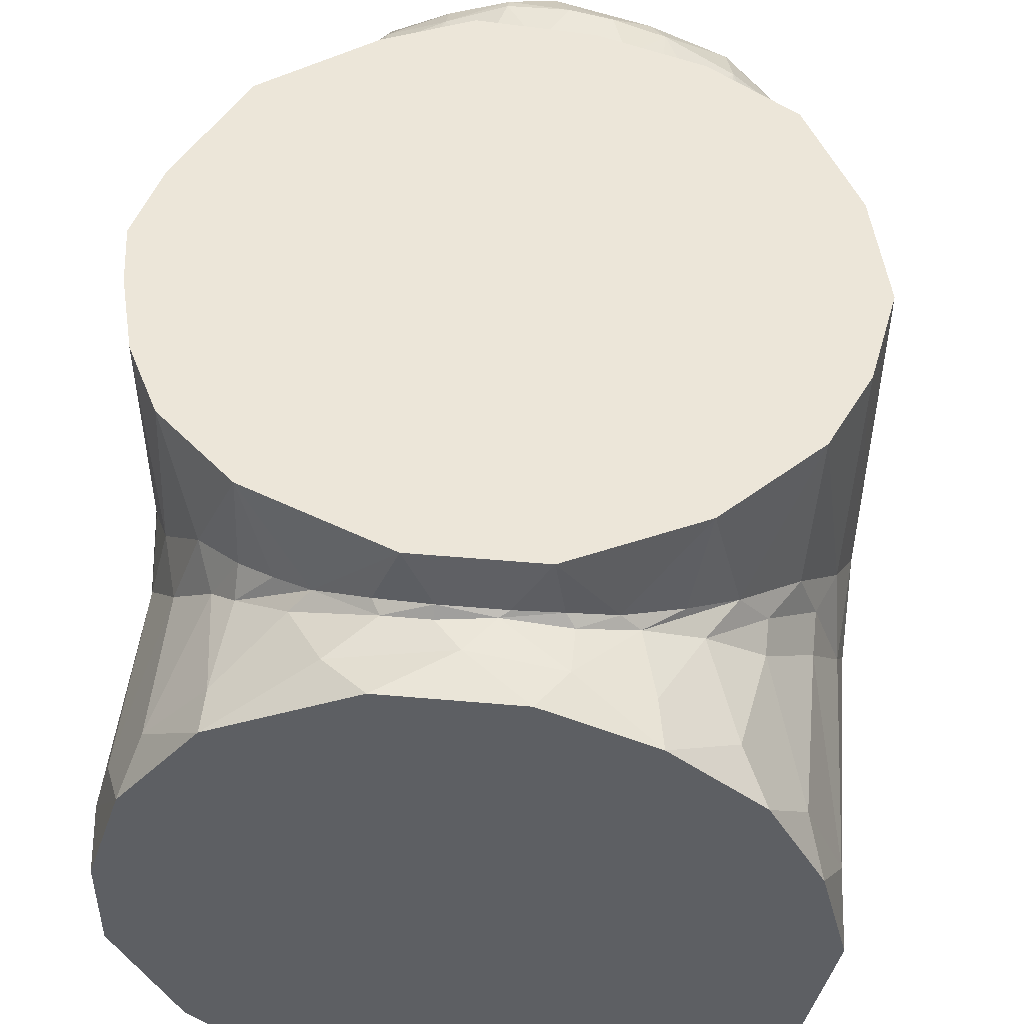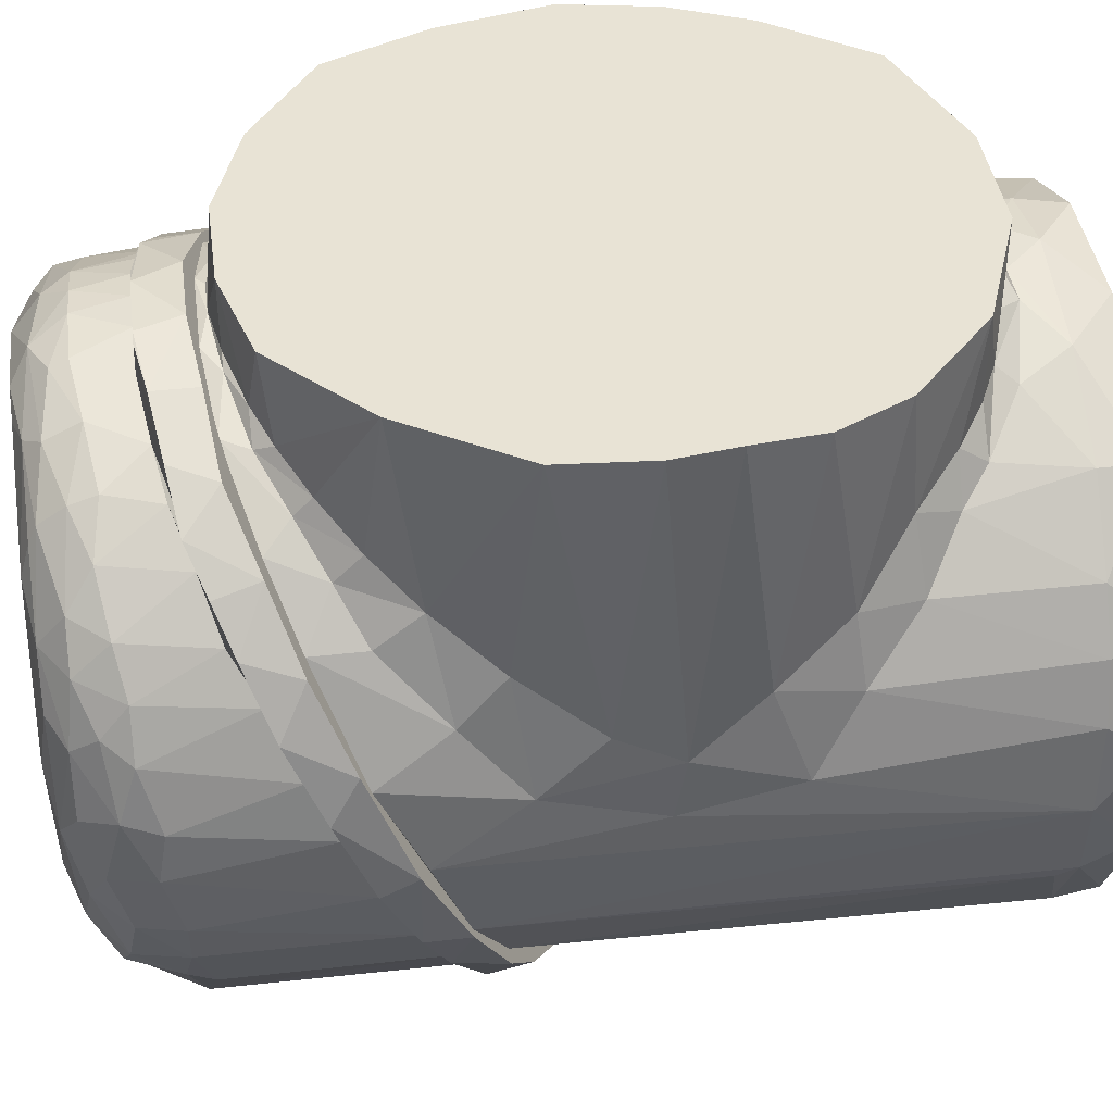
<metadata>
{"format":"obj","ext":"obj","renderer":"f3d","projection":"perspective","resolution":1024,"background":"white","views":[{"elev":49.1,"azim":-174.4,"up":"+Z"},{"elev":41.1,"azim":82.2,"up":"+Z"}]}
</metadata>
<code>
v -0 -0.05 -0.128
v 0.005 -0.049 -0.128
v 0.006 -0.052 -0.126
v -0.008 -0.053 -0.124
v -0.005 -0.05 -0.127
v 0.005 -0.054 -0.123
v -0.001 -0.055 -0.121
v -0.029 -0.055 -0.077
v -0.03 -0.056 -0.086
v -0.027 -0.057 -0.084
v -0.03 -0.052 -0.073
v -0.031 -0.049 -0.073
v -0.034 -0.049 -0.078
v -0.025 -0.054 -0.069
v -0.034 -0.052 -0.082
v -0.023 -0.057 -0.074
v 0.032 -0.048 -0.075
v 0.029 -0.049 -0.07
v 0.03 -0.053 -0.073
v 0.026 -0.053 -0.069
v 0.025 -0.056 -0.073
v 0.033 -0.051 -0.078
v 0.031 -0.054 -0.081
v 0.028 -0.056 -0.079
v 0.019 -0.057 -0.07
v 0.027 -0.057 -0.086
v -0.014 -0.057 -0.066
v 0.004 -0.057 -0.116
v 0.022 -0.057 -0.105
v 0.005 -0.057 -0.063
v -0.026 -0.057 -0.096
v -0.015 -0.057 -0.111
v 0.035 -0.048 -0.08
v 0.002 -0.057 -0.061
v -0.008 -0.057 -0.062
v -0.03 -0.056 -0.098
v -0.031 -0.053 -0.105
v -0.024 -0.055 -0.112
v -0.011 -0.056 -0.118
v -0.021 -0.052 -0.119
v -0.018 -0.055 -0.117
v -0.018 -0.051 -0.122
v 0.03 -0.056 -0.092
v 0.028 -0.055 -0.106
v 0.032 -0.054 -0.099
v 0.013 -0.056 -0.117
v 0.016 -0.052 -0.123
v 0.021 -0.055 -0.114
v 0.028 -0.052 -0.113
v -0.01 -0.049 -0.127
v -0.016 -0.047 -0.126
v 0.01 -0.048 -0.127
v -0.002 -0.046 -0.13
v -0.008 -0.043 -0.13
v 0.007 -0.045 -0.13
v -0.017 -0.041 -0.127
v -0 -0.041 -0.131
v 0.035 -0.052 -0.094
v 0.035 -0.05 -0.101
v 0.032 -0.051 -0.108
v 0.036 -0.05 -0.086
v 0.033 -0.054 -0.088
v 0.021 -0.047 -0.123
v 0.024 -0.051 -0.118
v 0.03 -0.046 -0.114
v 0.015 -0.046 -0.127
v 0.037 -0.047 -0.093
v 0.027 -0.044 -0.12
v -0.02 -0.053 -0.063
v -0.016 -0.055 -0.063
v -0.027 -0.049 -0.117
v -0.028 -0.052 -0.113
v -0.035 -0.052 -0.093
v -0.033 -0.053 -0.1
v -0.033 -0.054 -0.09
v -0.011 -0.054 -0.06
v 0.005 -0.053 -0.057
v -0 -0.055 -0.058
v 0.012 -0.054 -0.06
v 0.019 -0.052 -0.062
v 0.019 -0.055 -0.064
v -0.027 -0.05 -0.068
v -0.013 -0.051 -0.059
v -0.007 -0.051 -0.057
v -0.002 -0.051 -0.056
v -0.033 -0.049 -0.109
v -0.036 -0.05 -0.091
v -0.035 -0.049 -0.103
v -0.021 -0.05 -0.063
v 0.005 -0.051 -0.056
v 0.012 -0.05 -0.058
v 0.024 -0.05 -0.065
v 0.037 -0.046 -0.087
v 0.037 -0.045 -0.1
v 0.035 -0.045 -0.106
v 0.032 -0.043 -0.113
v 0.022 -0.042 -0.124
v 0.017 -0.042 -0.127
v 0.01 -0.041 -0.13
v -0.027 -0.044 -0.119
v -0.032 -0.044 -0.113
v -0.037 -0.046 -0.098
v -0.037 -0.046 -0.093
v -0.036 -0.047 -0.085
v 0.019 -0.049 -0.061
v -0.036 -0.044 -0.105
v -0.023 -0.044 -0.123
v 0.009 -0.056 -0.062
v -0.024 -0.057 -0.106
v -0.021 -0.056 -0.068
v 0.018 -0.056 -0.067
v -0.037 -0.027 -0.097
v -0.036 -0.023 -0.106
v -0.033 -0.02 -0.112
v -0.03 -0.018 -0.117
v -0.026 -0.016 -0.121
v -0.02 -0.014 -0.126
v -0.015 -0.013 -0.128
v -0.008 -0.012 -0.13
v -0.001 -0.012 -0.131
v 0.005 -0.012 -0.131
v 0.009 -0.012 -0.13
v 0.017 -0.014 -0.127
v 0.022 -0.015 -0.124
v 0.028 -0.018 -0.119
v 0.032 -0.02 -0.113
v 0.036 -0.023 -0.105
v 0.037 -0.027 -0.098
v 0.037 -0.03 -0.09
v 0.036 -0.033 -0.083
v 0.033 -0.036 -0.076
v 0.03 -0.039 -0.071
v 0.025 -0.041 -0.066
v 0.02 -0.043 -0.062
v 0.015 -0.044 -0.059
v 0.007 -0.045 -0.057
v 0.001 -0.045 -0.056
v -0.017 -0.043 -0.06
v -0.013 -0.044 -0.058
v -0.009 -0.045 -0.057
v -0.004 -0.045 -0.056
v -0.021 -0.042 -0.062
v -0.025 -0.041 -0.066
v -0.029 -0.039 -0.07
v -0.032 -0.037 -0.074
v -0.036 -0.034 -0.081
v -0.037 -0.031 -0.089
v -0.038 -0.032 -0.086
v -0.032 -0.038 -0.072
v -0.033 -0.019 -0.114
v -0.006 -0.012 -0.132
v 0.037 -0.023 -0.105
v 0.001 -0.011 -0.132
v 0.005 -0.045 -0.055
v 0.018 -0.043 -0.059
v 0.007 -0.012 -0.132
v -0.022 -0.014 -0.126
v 0.028 -0.04 -0.067
v 0.032 -0.038 -0.071
v 0.021 -0.014 -0.126
v 0.014 -0.012 -0.13
v -0.008 -0.045 -0.056
v -0.027 -0.016 -0.121
v -0.019 -0.043 -0.06
v -0.024 -0.042 -0.063
v -0.037 -0.023 -0.106
v 0.036 -0.035 -0.078
v 0.028 -0.016 -0.121
v 0.033 -0.02 -0.113
v 0.038 -0.031 -0.087
v 0.039 -0.027 -0.096
v -0.039 -0.026 -0.098
v -0.039 -0.029 -0.091
v -0.036 -0.035 -0.079
v -0.005 -0.045 -0.055
v -0.029 -0.04 -0.067
v -0.014 -0.012 -0.13
v -0.014 -0.044 -0.057
v -0.009 -0.04 -0.056
v 0.003 -0.045 -0.055
v 0.011 -0.044 -0.056
v 0.027 -0.035 -0.066
v 0.024 -0.042 -0.063
v 0.011 -0.039 -0.056
v 0.001 -0.04 -0.055
v 0.02 -0.038 -0.06
v 0.033 -0.032 -0.073
v 0.037 -0.028 -0.082
v 0.039 -0.023 -0.094
v 0.037 -0.018 -0.105
v 0.033 -0.014 -0.114
v 0.027 -0.011 -0.121
v 0.019 -0.008 -0.128
v 0.01 -0.007 -0.131
v 0 -0.006 -0.133
v -0.01 -0.006 -0.131
v -0.02 -0.008 -0.127
v -0.03 -0.012 -0.118
v -0.036 -0.017 -0.108
v -0.038 -0.021 -0.099
v -0.039 -0.025 -0.089
v -0.036 -0.029 -0.08
v -0.032 -0.033 -0.071
v -0.026 -0.036 -0.064
v -0.018 -0.038 -0.059
v -0.035 0.047 -0.08
v 0.037 0.047 -0.101
v 0.03 0.047 -0.115
v -0.007 0.047 -0.056
v 0.008 0.047 -0.056
v 0.019 0.047 -0.125
v -0.029 0.047 -0.069
v 0.007 0.047 -0.13
v -0.006 0.047 -0.13
v -0.035 0.047 -0.107
v -0.038 0.047 -0.092
v -0.019 0.047 -0.061
v 0.024 0.047 -0.064
v -0.028 0.047 -0.118
v -0.018 0.047 -0.126
v 0.033 0.047 -0.076
v 0.037 0.047 -0.089
v 0.037 0.042 -0.096
v 0.036 0.042 -0.105
v 0.03 0.042 -0.116
v 0.019 0.042 -0.125
v 0.011 0.042 -0.129
v 0.006 0.042 -0.13
v -0.007 0.042 -0.13
v -0.019 0.042 -0.125
v -0.029 0.042 -0.117
v -0.035 0.042 -0.107
v -0.037 0.042 -0.096
v -0.037 0.042 -0.085
v -0.033 0.042 -0.076
v -0.026 0.042 -0.066
v -0.018 0.042 -0.06
v -0.01 0.042 -0.057
v -0 0.042 -0.055
v 0.013 0.042 -0.058
v 0.024 0.042 -0.064
v 0.031 0.042 -0.072
v 0.035 0.042 -0.078
v 0.037 0.042 -0.085
v -0.038 -0 -0.048
v 0.031 0.022 -0.048
v 0.022 0.031 -0.047
v 0.038 -0.001 -0.047
v 0.037 0.006 -0.047
v 0.035 0.014 -0.048
v 0.006 0.037 -0.048
v -0.035 -0.013 -0.048
v -0.028 -0.025 -0.047
v -0.006 -0.037 -0.048
v 0.029 -0.024 -0.047
v 0.036 -0.011 -0.048
v -0.036 0.011 -0.048
v 0.007 -0.037 -0.047
v -0.022 0.031 -0.047
v -0.032 0.02 -0.048
v -0.018 -0.033 -0.048
v 0.017 -0.034 -0.048
v -0.008 0.037 -0.048
v 0.022 -0.03 -0.061
v 0.027 -0.026 -0.064
v 0.018 -0.033 -0.058
v 0.013 -0.035 -0.057
v 0.002 -0.038 -0.054
v 0.007 -0.037 -0.055
v -0.005 -0.037 -0.055
v -0.014 -0.035 -0.057
v -0.021 -0.031 -0.06
v -0.025 0.028 -0.062
v -0.02 0.032 -0.059
v -0.014 0.035 -0.057
v -0.009 0.036 -0.056
v -0.004 0.037 -0.055
v 0.003 0.037 -0.055
v 0.009 0.036 -0.056
v 0.015 0.034 -0.058
v 0.019 0.032 -0.059
v 0.023 0.029 -0.061
v 0.028 0.024 -0.064
v 0.037 0.001 -0.091
v 0.038 0.002 -0.083
v 0.037 -0.012 -0.087
v 0.037 -0.022 -0.095
v 0.037 -0.027 -0.084
v 0.035 -0.019 -0.079
v 0.031 -0.032 -0.072
v 0.031 -0.026 -0.072
v 0.027 -0.029 -0.067
v 0.025 -0.035 -0.065
v 0.022 -0.032 -0.063
v 0.015 -0.038 -0.059
v 0.017 -0.035 -0.059
v 0.009 -0.037 -0.056
v 0.005 -0.039 -0.056
v 0.001 -0.038 -0.055
v -0.006 -0.039 -0.056
v -0.005 -0.038 -0.056
v -0.011 -0.037 -0.057
v -0.016 -0.038 -0.059
v -0.021 -0.033 -0.061
v -0.027 -0.035 -0.066
v -0.037 0.001 -0.092
v -0.038 -0.023 -0.094
v -0.037 -0.012 -0.087
v -0.036 -0.028 -0.081
v -0.037 -0.005 -0.079
v -0.032 -0.019 -0.069
v 0.035 -0.014 -0.073
v 0.031 -0.021 -0.068
v 0.037 -0.005 -0.08
v -0.028 -0.025 -0.066
v -0.028 -0.028 -0.069
v -0.035 -0.021 -0.08
v -0.032 -0.024 -0.074
v -0.035 -0.013 -0.073
v -0.035 -0.016 -0.077
v -0.037 0.012 -0.09
v 0.037 0.014 -0.088
v 0.033 0.018 -0.071
v 0.036 0.01 -0.077
v -0.035 0.014 -0.074
v -0.037 0.006 -0.081
v 0.035 0.019 -0.079
v 0.031 0.025 -0.072
v 0.026 0.029 -0.066
v -0.003 0.038 -0.055
v 0.003 0.038 -0.056
v -0.01 0.037 -0.057
v -0.016 0.035 -0.059
v -0.031 0.021 -0.067
v -0.022 0.033 -0.062
v -0.028 0.029 -0.069
v -0.028 0.026 -0.067
v -0.033 0.019 -0.074
v -0.033 0.023 -0.076
v -0.036 0.017 -0.084
v 0.017 0.036 -0.059
v 0.023 0.032 -0.063
v 0.008 0.038 -0.056
v -0.037 -0.02 -0.101
v -0.033 -0.015 -0.111
v -0.027 -0.011 -0.119
v -0.019 -0.009 -0.125
v -0.01 -0.007 -0.129
v -0.015 0.04 -0.127
v -0.001 -0.006 -0.131
v 0.012 -0.007 -0.129
v 0.024 -0.01 -0.122
v 0.031 -0.014 -0.114
v 0.036 -0.018 -0.105
v 0.035 0.04 -0.107
f 1 2 3
f 4 5 1
f 1 3 4
f 3 6 4
f 4 6 7
f 8 9 10
f 11 12 13
f 8 14 11
f 11 13 15
f 11 15 8
f 16 8 10
f 17 18 19
f 19 20 21
f 22 17 19
f 23 19 21
f 23 21 24
f 24 21 25
f 22 19 23
f 26 24 25
f 27 28 29
f 27 16 28
f 30 27 29
f 16 10 28
f 28 10 31
f 28 31 32
f 30 26 25
f 29 26 30
f 17 22 33
f 30 34 27
f 27 34 35
f 36 37 38
f 7 39 4
f 40 41 38
f 39 41 4
f 4 41 42
f 43 44 45
f 7 6 46
f 46 6 47
f 47 6 3
f 48 49 44
f 5 4 50
f 50 4 42
f 51 50 42
f 3 2 52
f 3 52 47
f 46 47 48
f 5 50 53
f 5 53 1
f 50 51 54
f 50 54 53
f 1 53 55
f 1 55 2
f 2 55 52
f 51 56 54
f 53 54 57
f 53 57 55
f 58 45 59
f 59 45 60
f 22 23 61
f 61 23 62
f 61 62 58
f 63 64 47
f 60 49 65
f 65 49 64
f 63 47 66
f 66 47 52
f 33 22 61
f 67 61 58
f 67 58 59
f 65 64 68
f 68 64 63
f 66 52 55
f 69 14 70
f 71 40 72
f 73 74 75
f 15 73 75
f 69 70 76
f 77 78 79
f 80 81 20
f 82 11 14
f 82 14 69
f 83 69 76
f 83 76 84
f 84 76 78
f 84 78 85
f 85 78 77
f 80 79 81
f 71 72 86
f 87 73 15
f 42 40 71
f 86 72 37
f 86 37 88
f 88 37 74
f 88 74 73
f 89 82 69
f 89 69 83
f 90 85 77
f 91 79 80
f 92 80 20
f 18 20 19
f 93 61 67
f 67 59 94
f 94 59 95
f 95 59 60
f 95 60 65
f 93 33 61
f 96 65 68
f 97 68 63
f 97 63 98
f 98 63 66
f 98 66 99
f 99 66 55
f 12 11 82
f 90 77 91
f 91 77 79
f 92 20 18
f 100 71 101
f 101 71 86
f 102 87 103
f 103 87 104
f 13 104 15
f 105 91 80
f 105 80 92
f 96 95 65
f 101 86 106
f 106 86 88
f 106 88 102
f 107 51 42
f 107 42 71
f 107 71 100
f 102 88 73
f 102 73 87
f 104 87 15
f 23 43 62
f 62 43 45
f 108 30 25
f 23 24 43
f 43 24 26
f 43 26 29
f 46 29 28
f 39 28 32
f 109 32 31
f 110 16 27
f 34 30 108
f 108 25 111
f 111 25 21
f 8 16 110
f 110 27 70
f 70 27 35
f 78 35 34
f 81 108 111
f 14 8 110
f 76 70 35
f 76 35 78
f 78 34 108
f 79 108 81
f 81 111 21
f 81 21 20
f 9 8 75
f 37 36 74
f 74 36 75
f 9 75 36
f 109 36 38
f 109 38 41
f 43 29 44
f 44 29 48
f 48 29 46
f 46 28 7
f 7 28 39
f 41 39 32
f 41 32 109
f 36 109 31
f 36 31 9
f 9 31 10
f 14 110 70
f 79 78 108
f 58 62 45
f 60 45 44
f 60 44 49
f 64 49 48
f 64 48 47
f 99 55 57
f 8 15 75
f 38 37 72
f 38 72 40
f 41 40 42
f 51 107 56
f 112 102 103
f 113 106 112
f 112 106 102
f 113 114 101
f 113 101 106
f 115 101 114
f 100 115 116
f 115 100 101
f 116 107 100
f 117 56 107
f 117 107 116
f 56 117 118
f 56 118 119
f 119 54 56
f 54 119 57
f 57 119 120
f 57 120 121
f 57 121 99
f 99 121 122
f 123 98 99
f 123 99 122
f 124 97 98
f 124 98 123
f 125 68 124
f 124 68 97
f 96 68 126
f 126 68 125
f 96 126 127
f 94 95 127
f 127 95 96
f 94 127 128
f 94 128 67
f 67 128 129
f 67 129 93
f 93 129 130
f 93 130 33
f 33 130 131
f 131 17 33
f 17 132 18
f 131 132 17
f 18 132 133
f 18 133 92
f 92 133 134
f 92 134 105
f 135 105 134
f 105 135 91
f 91 135 136
f 137 85 90
f 137 90 136
f 136 90 91
f 138 83 139
f 139 83 140
f 140 83 84
f 140 84 141
f 141 84 85
f 141 85 137
f 138 89 83
f 89 138 142
f 89 142 143
f 89 143 82
f 82 143 144
f 144 12 82
f 144 145 12
f 145 13 12
f 146 13 145
f 13 146 104
f 146 147 104
f 104 147 103
f 112 103 147
f 141 137 140
f 147 146 148
f 147 148 112
f 144 143 149
f 114 150 115
f 116 115 150
f 118 151 119
f 127 152 128
f 153 119 151
f 137 136 154
f 154 136 135
f 154 135 155
f 156 122 121
f 153 121 120
f 153 120 119
f 157 151 118
f 135 134 158
f 158 134 133
f 158 133 159
f 160 124 123
f 161 123 122
f 162 140 137
f 118 117 157
f 163 116 150
f 138 139 164
f 164 139 162
f 139 140 162
f 157 117 163
f 163 117 116
f 159 133 132
f 160 125 124
f 138 165 142
f 142 165 143
f 159 132 131
f 166 150 114
f 159 131 167
f 168 125 160
f 144 149 145
f 143 165 149
f 169 126 125
f 149 146 145
f 131 130 170
f 166 114 113
f 130 129 170
f 170 129 171
f 152 127 126
f 152 126 169
f 113 112 172
f 172 112 173
f 174 146 149
f 171 129 128
f 171 128 152
f 173 112 148
f 148 146 174
f 175 162 154
f 162 137 154
f 165 176 149
f 172 166 113
f 177 151 157
f 178 175 179
f 178 162 175
f 180 175 154
f 162 178 164
f 164 165 138
f 156 121 153
f 161 122 156
f 123 161 160
f 169 125 168
f 167 131 170
f 155 135 158
f 181 154 155
f 181 180 154
f 158 182 183
f 158 183 155
f 181 184 185
f 181 185 180
f 155 186 181
f 181 186 184
f 155 183 186
f 186 183 182
f 158 159 182
f 182 159 187
f 187 159 167
f 187 167 188
f 188 167 170
f 188 170 189
f 170 171 189
f 189 171 152
f 189 152 190
f 152 169 190
f 190 169 191
f 169 168 191
f 191 168 192
f 168 160 192
f 192 160 193
f 193 160 161
f 161 194 193
f 161 156 194
f 194 156 195
f 153 195 156
f 195 153 151
f 195 151 196
f 151 177 196
f 177 197 196
f 157 197 177
f 157 163 197
f 163 198 197
f 163 150 198
f 150 199 198
f 166 199 150
f 199 166 200
f 200 166 172
f 172 173 201
f 200 172 201
f 173 148 201
f 201 148 202
f 202 148 174
f 202 174 203
f 203 174 149
f 203 149 204
f 204 149 176
f 204 176 165
f 204 165 205
f 178 205 164
f 165 164 205
f 178 179 205
f 185 175 180
f 179 175 185
f 198 187 188
f 198 199 187
f 187 199 200
f 201 202 187
f 182 202 203
f 187 200 201
f 202 182 187
f 203 204 182
f 198 188 189
f 182 204 205
f 182 205 179
f 190 197 189
f 189 197 198
f 182 179 185
f 182 185 184
f 182 184 186
f 197 190 191
f 191 192 197
f 192 193 197
f 197 195 196
f 197 193 194
f 197 194 195
f 206 207 208
f 207 209 210
f 206 208 211
f 206 212 207
f 206 211 213
f 214 215 216
f 212 217 207
f 207 217 209
f 207 210 218
f 215 214 219
f 219 214 220
f 206 213 214
f 206 214 216
f 218 221 207
f 207 221 222
f 222 223 207
f 207 223 224
f 207 224 208
f 208 224 225
f 208 225 226
f 208 226 211
f 211 226 227
f 211 227 213
f 213 227 228
f 213 228 229
f 213 229 214
f 214 229 220
f 220 229 230
f 220 230 231
f 220 231 219
f 219 231 215
f 215 231 232
f 215 232 233
f 215 233 216
f 216 233 234
f 216 234 206
f 206 234 235
f 206 235 212
f 212 235 236
f 212 236 217
f 217 236 237
f 217 237 238
f 217 238 209
f 209 238 239
f 209 239 210
f 210 239 240
f 210 240 218
f 218 240 241
f 218 241 242
f 218 242 221
f 221 242 243
f 221 243 244
f 221 244 222
f 222 244 223
f 245 246 247
f 248 249 245
f 245 249 250
f 245 250 246
f 247 251 245
f 252 248 245
f 248 252 253
f 254 255 256
f 254 256 248
f 245 251 257
f 255 254 258
f 251 259 260
f 248 253 261
f 248 261 254
f 258 262 255
f 259 251 263
f 251 260 257
f 255 264 265
f 262 266 255
f 255 266 264
f 262 267 266
f 262 258 267
f 258 268 269
f 268 258 254
f 254 270 268
f 270 254 271
f 271 254 261
f 271 261 272
f 272 261 253
f 259 273 260
f 259 274 273
f 259 275 274
f 263 275 259
f 263 276 275
f 263 277 276
f 251 278 263
f 263 278 277
f 251 279 278
f 280 279 251
f 281 280 247
f 247 280 251
f 247 282 281
f 247 283 282
f 246 283 247
f 284 285 286
f 287 284 286
f 287 286 288
f 288 286 289
f 288 289 290
f 290 289 291
f 290 291 292
f 290 292 293
f 294 293 292
f 293 294 295
f 295 294 296
f 295 296 297
f 297 298 295
f 299 298 297
f 299 300 298
f 300 299 301
f 302 300 301
f 300 302 303
f 303 302 304
f 304 305 303
f 306 307 308
f 308 307 309
f 306 310 245
f 253 252 311
f 269 267 258
f 312 256 313
f 313 256 255
f 314 248 256
f 314 285 248
f 256 312 314
f 253 315 272
f 305 304 316
f 317 309 318
f 319 311 252
f 316 315 318
f 318 315 311
f 318 311 320
f 310 320 319
f 310 319 252
f 310 252 245
f 308 309 317
f 308 317 320
f 308 310 306
f 309 305 318
f 318 305 316
f 317 318 320
f 255 265 313
f 314 312 286
f 291 289 313
f 291 313 292
f 299 270 301
f 302 271 304
f 304 271 272
f 316 304 315
f 320 311 319
f 296 267 297
f 299 297 269
f 308 320 310
f 271 302 270
f 269 297 267
f 253 311 315
f 272 315 304
f 270 302 301
f 268 270 299
f 268 299 269
f 266 267 296
f 266 296 264
f 264 296 294
f 264 294 265
f 265 294 292
f 265 292 313
f 312 313 289
f 312 289 286
f 314 286 285
f 306 321 233
f 322 284 223
f 285 249 248
f 323 250 324
f 323 246 250
f 283 246 323
f 257 260 325
f 245 257 326
f 245 326 306
f 323 324 327
f 328 329 283
f 328 283 323
f 285 324 249
f 330 277 278
f 330 278 331
f 330 332 276
f 276 332 275
f 274 333 273
f 334 325 260
f 277 330 276
f 275 333 274
f 273 334 260
f 332 330 238
f 335 237 236
f 332 238 333
f 333 238 237
f 333 237 335
f 275 332 333
f 335 336 337
f 335 337 273
f 334 337 338
f 334 338 325
f 333 335 273
f 273 337 334
f 257 325 326
f 339 235 234
f 321 340 234
f 340 339 234
f 335 236 336
f 336 339 337
f 337 339 338
f 236 235 336
f 336 235 339
f 339 340 338
f 338 340 325
f 234 233 321
f 321 326 340
f 321 306 326
f 326 325 340
f 244 327 322
f 242 328 243
f 243 328 327
f 327 244 243
f 223 244 322
f 241 329 242
f 242 329 328
f 341 342 241
f 329 241 342
f 341 240 343
f 327 328 323
f 322 327 324
f 343 279 280
f 341 343 280
f 329 282 283
f 342 280 281
f 342 281 282
f 342 282 329
f 324 250 249
f 285 284 322
f 285 322 324
f 342 341 280
f 341 241 240
f 343 331 278
f 343 278 279
f 306 344 307
f 344 306 233
f 233 232 344
f 345 344 232
f 232 231 345
f 231 346 345
f 230 347 231
f 231 347 346
f 348 347 349
f 349 347 230
f 349 230 229
f 349 229 348
f 348 229 350
f 229 228 350
f 351 350 228
f 228 227 351
f 351 227 226
f 225 352 226
f 226 352 351
f 225 353 352
f 354 353 355
f 355 353 225
f 355 225 224
f 355 224 354
f 354 224 223
f 354 223 287
f 287 223 284
f 330 331 239
f 239 331 240
f 240 331 343
f 238 330 239
f 352 353 303
f 309 352 305
f 309 351 352
f 303 305 352
f 309 347 348
f 354 293 353
f 353 300 303
f 309 348 350
f 293 354 290
f 353 295 298
f 309 350 351
f 298 300 353
f 309 346 347
f 344 345 309
f 309 345 346
f 293 295 353
f 354 287 288
f 288 290 354
f 344 309 307

</code>
